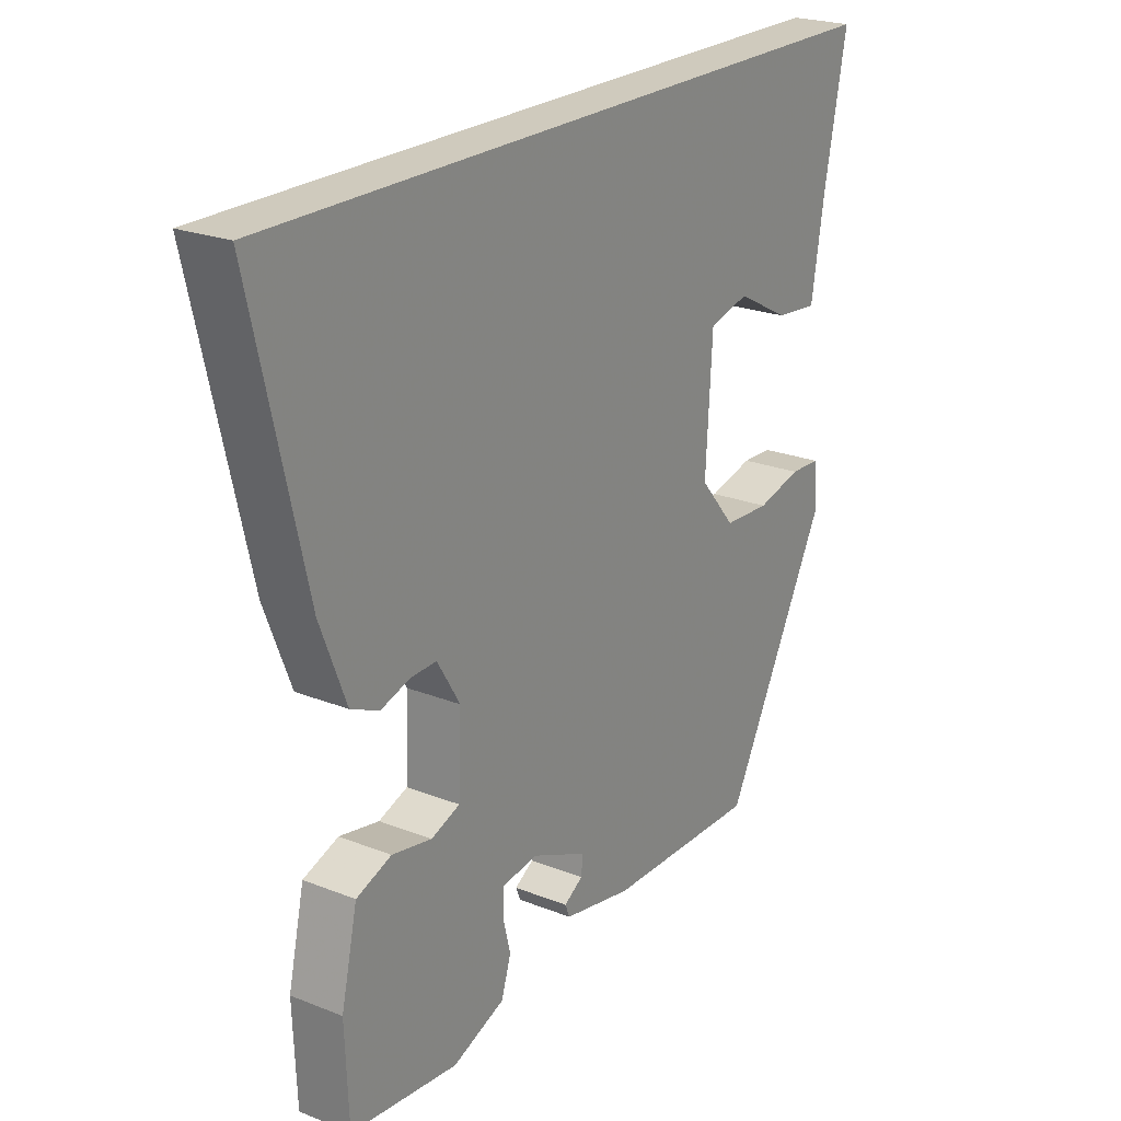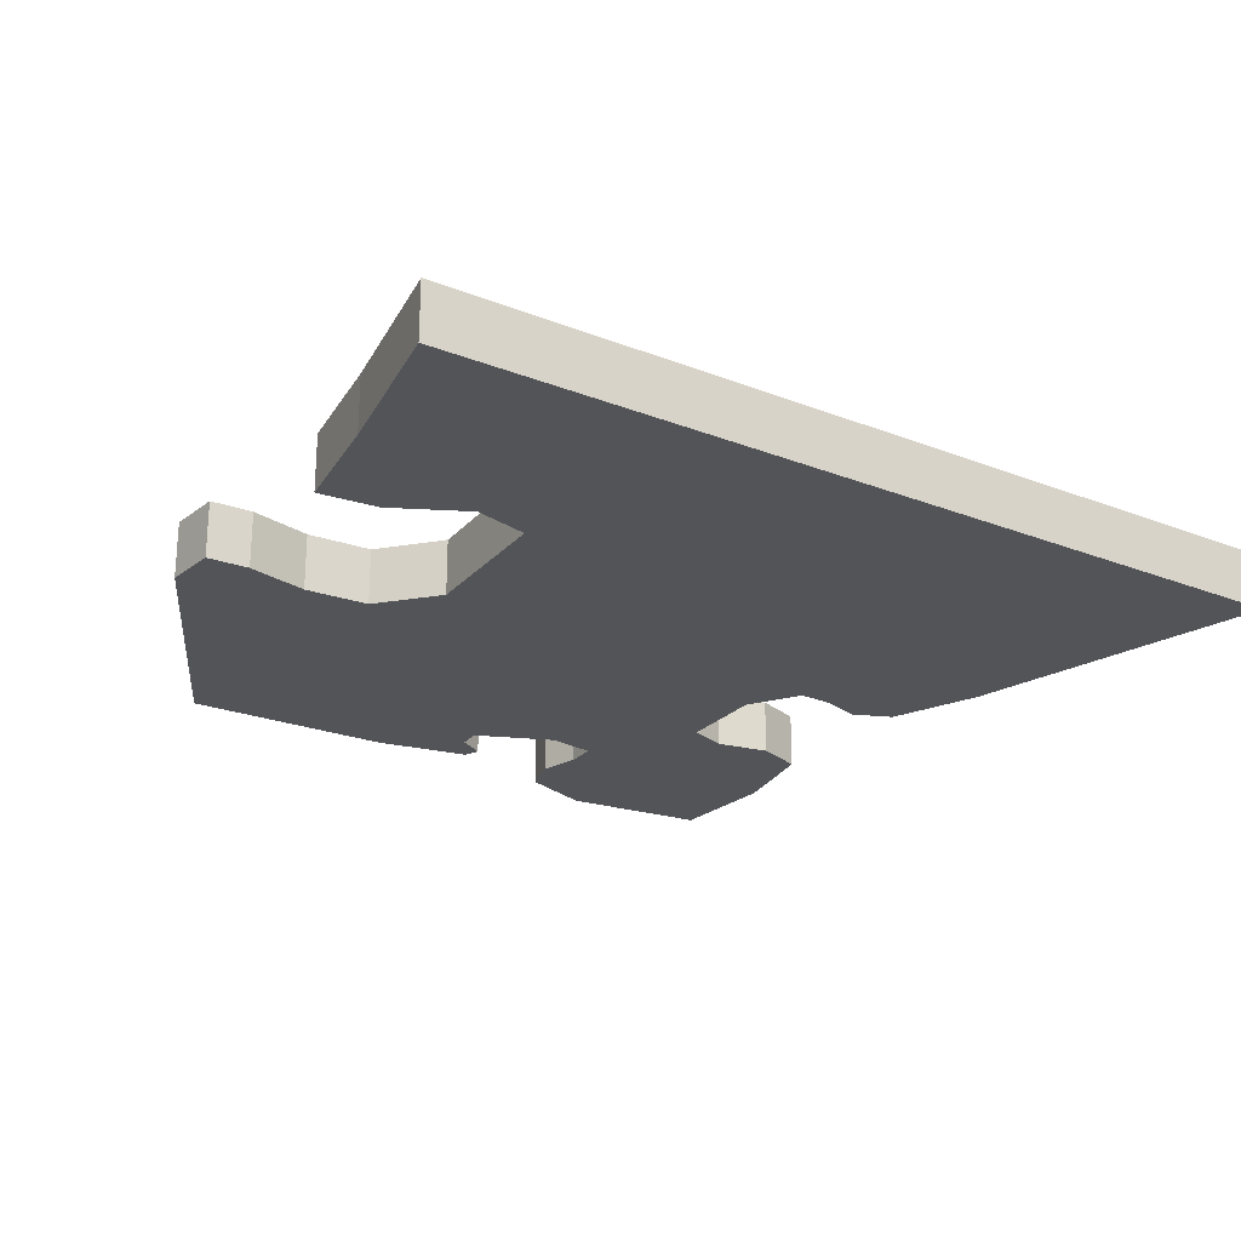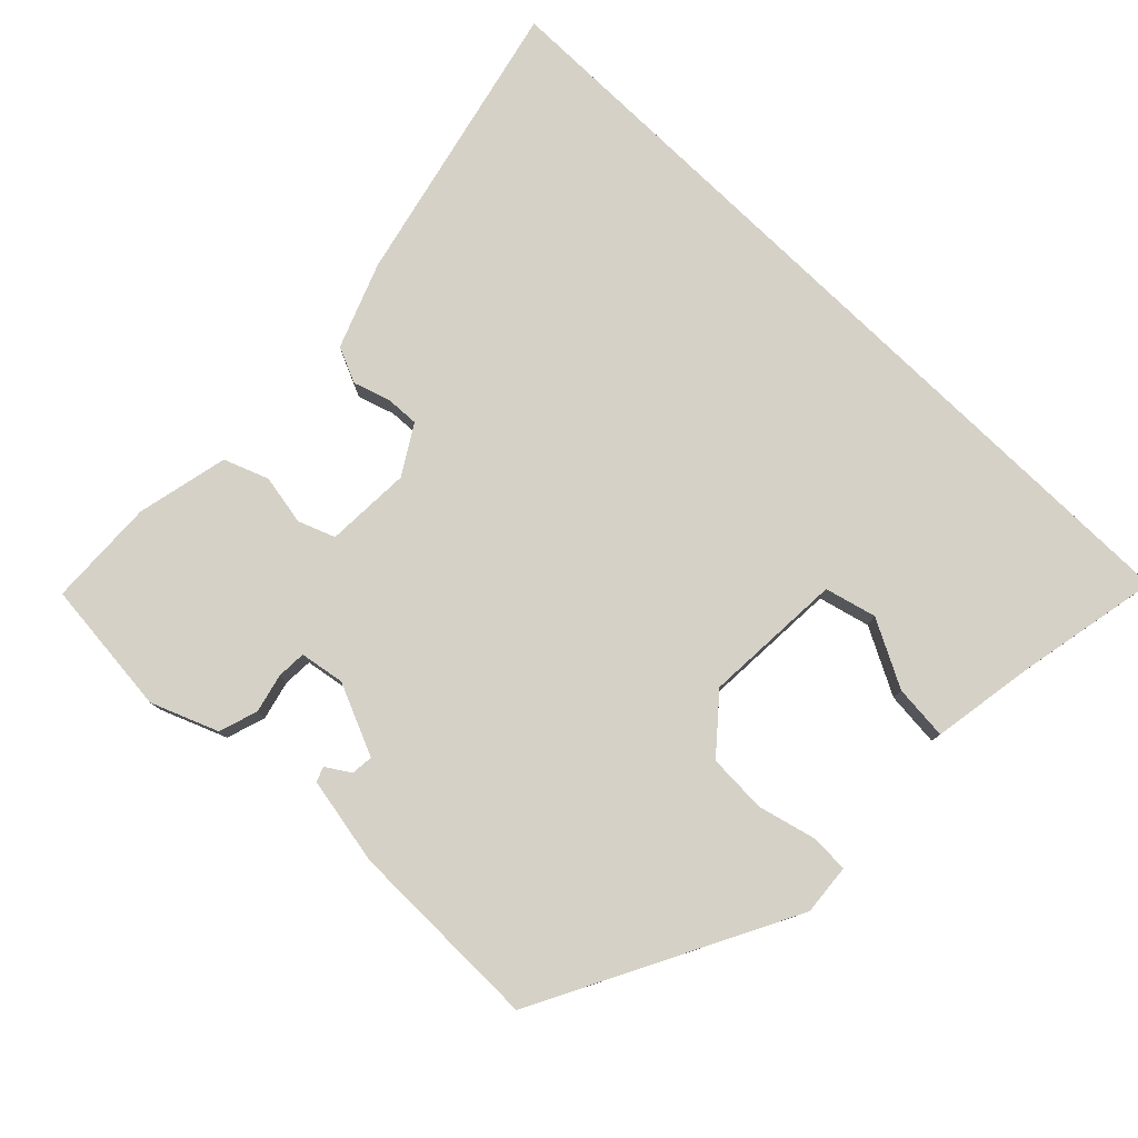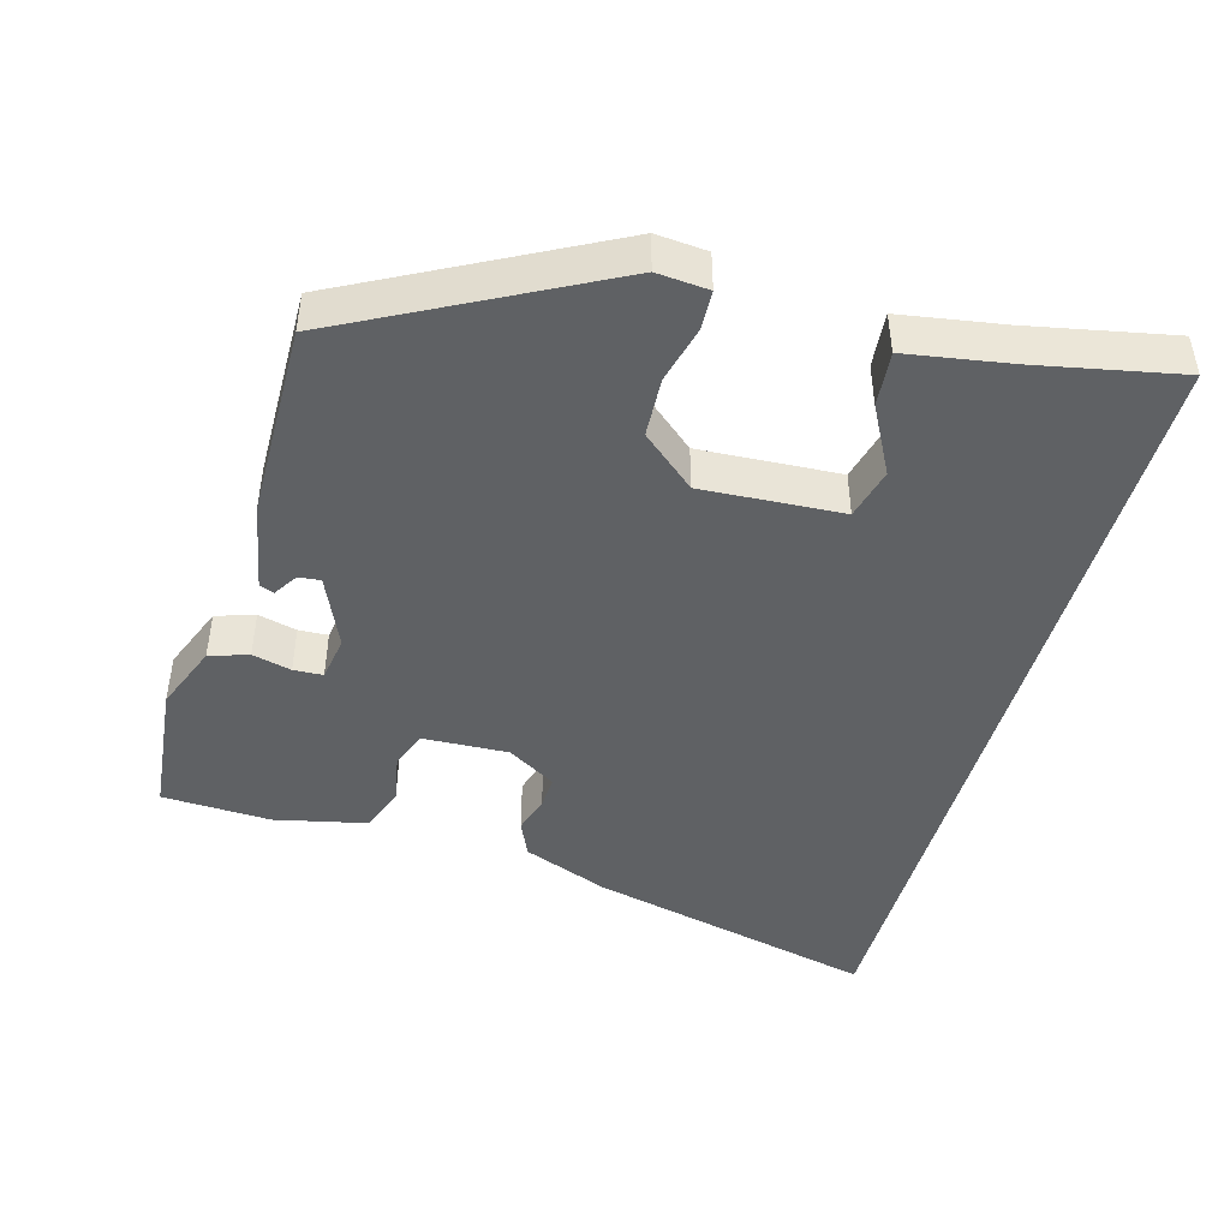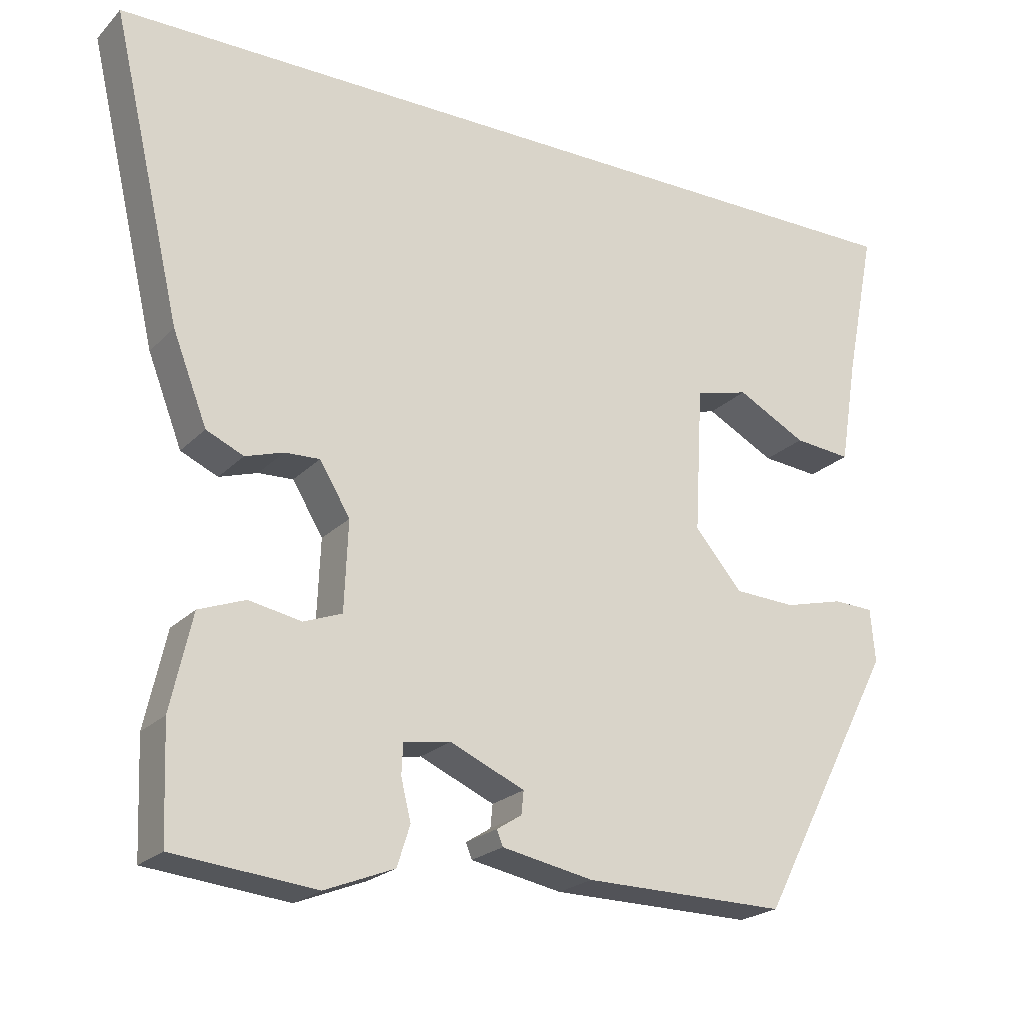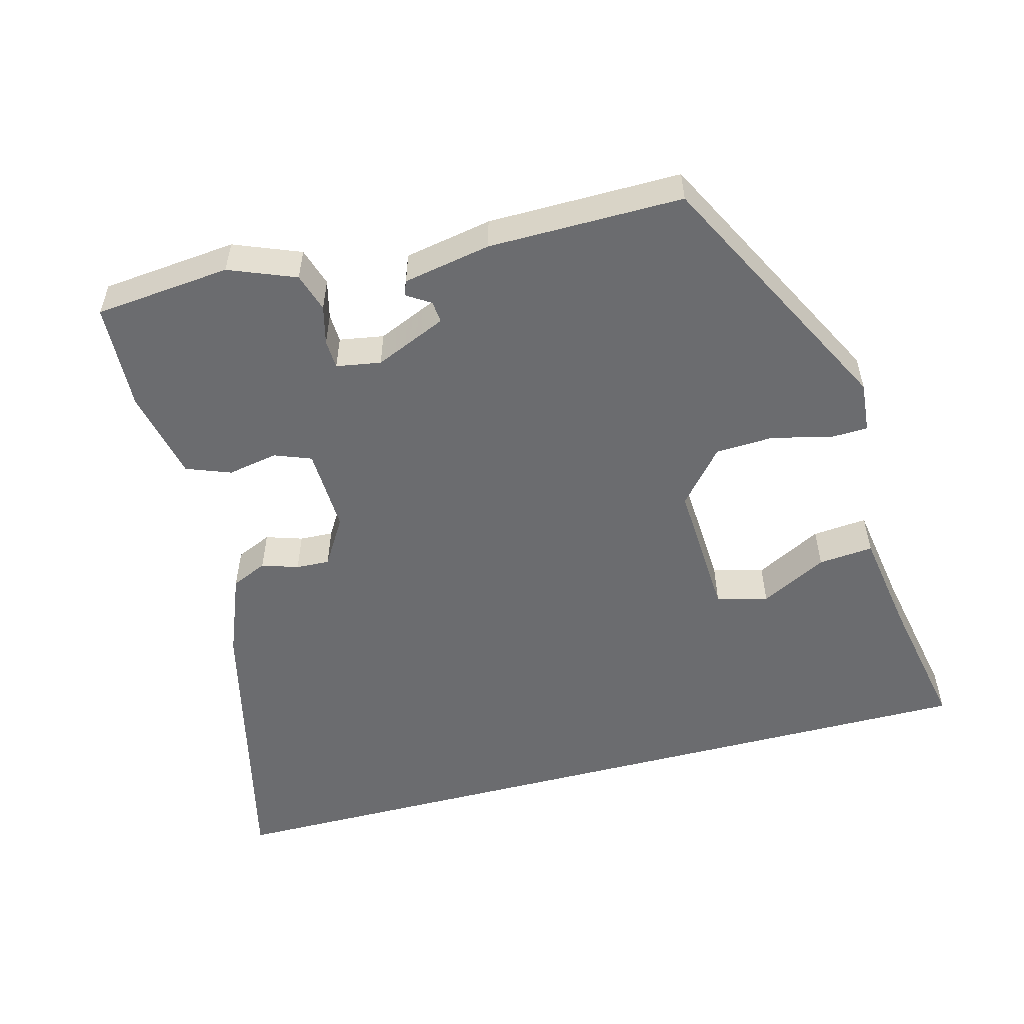
<metadata>
{"format":"obj","ext":"obj","renderer":"f3d","projection":"perspective","resolution":1024,"background":"white","views":[{"elev":23.0,"azim":124.0,"up":"+Z"},{"elev":-23.3,"azim":-33.5,"up":"+Y"},{"elev":79.1,"azim":-135.8,"up":"+Y"},{"elev":-45.5,"azim":-105.7,"up":"+Y"},{"elev":-22.2,"azim":148.8,"up":"+Z"},{"elev":-53.7,"azim":-165.3,"up":"+Y"}]}
</metadata>
<code>
v -0.305 0.07 -0.467
v -0.486 0.07 -0.119
v -0.48 0.07 -0.049
v -0.427 0.07 -0.047
v -0.349 0.07 -0.067
v -0.268 0.07 -0.063
v -0.206 0.07 0.01
v -0.217 0.07 0.201
v -0.287 0.07 0.219
v -0.378 0.07 0.171
v -0.453 0.07 0.164
v -0.476 0.07 0.305
v -0.515 0.07 0.5
v 0.61 0.07 0.5
v 0.518 0.07 0.105
v 0.473 0.07 -0.011
v 0.424 0.07 -0.033
v 0.374 0.07 -0.017
v 0.328 0.07 -0.015
v 0.288 0.07 -0.081
v 0.293 0.07 -0.198
v 0.343 0.07 -0.217
v 0.412 0.07 -0.204
v 0.473 0.07 -0.227
v 0.501 0.07 -0.352
v 0.495 0.07 -0.5
v 0.309 0.07 -0.519
v 0.218 0.07 -0.483
v 0.201 0.07 -0.43
v 0.214 0.07 -0.377
v 0.212 0.07 -0.337
v 0.151 0.07 -0.327
v 0.053 0.07 -0.37
v 0.056 0.07 -0.4
v 0.089 0.07 -0.421
v 0.081 0.07 -0.441
v -0.039 0.07 -0.464
v -0.305 0 -0.467
v -0.486 0 -0.119
v -0.48 0 -0.049
v -0.427 0 -0.047
v -0.349 0 -0.067
v -0.268 0 -0.063
v -0.206 0 0.01
v -0.217 0 0.201
v -0.287 0 0.219
v -0.378 0 0.171
v -0.453 0 0.164
v -0.476 0 0.305
v -0.515 0 0.5
v 0.61 0 0.5
v 0.518 0 0.105
v 0.473 0 -0.011
v 0.424 0 -0.033
v 0.374 0 -0.017
v 0.328 0 -0.015
v 0.288 0 -0.081
v 0.293 0 -0.198
v 0.343 0 -0.217
v 0.412 0 -0.204
v 0.473 0 -0.227
v 0.501 0 -0.352
v 0.495 0 -0.5
v 0.309 0 -0.519
v 0.218 0 -0.483
v 0.201 0 -0.43
v 0.214 0 -0.377
v 0.212 0 -0.337
v 0.151 0 -0.327
v 0.053 0 -0.37
v 0.056 0 -0.4
v 0.089 0 -0.421
v 0.081 0 -0.441
v -0.039 0 -0.464
f 37 1 2
f 36 37 2
f 35 36 2
f 34 35 2
f 3 4 5
f 2 3 5
f 34 2 5
f 33 34 5
f 32 33 5 6
f 31 32 6 7
f 28 29 30
f 27 28 30
f 26 27 30
f 25 26 30
f 24 25 30
f 23 24 30
f 22 23 30
f 21 22 30 31
f 31 7 8
f 21 31 8
f 20 21 8
f 16 17 18
f 15 16 18
f 14 15 18
f 13 14 18
f 12 13 18
f 12 18 19
f 9 10 11 12
f 8 9 12
f 8 12 19
f 8 19 20
f 39 38 74
f 39 74 73
f 39 73 72
f 39 72 71
f 42 41 40
f 42 40 39
f 42 39 71
f 42 71 70
f 43 42 70 69
f 44 43 69 68
f 67 66 65
f 67 65 64
f 67 64 63
f 67 63 62
f 67 62 61
f 67 61 60
f 67 60 59
f 68 67 59 58
f 45 44 68
f 45 68 58
f 45 58 57
f 55 54 53
f 55 53 52
f 55 52 51
f 55 51 50
f 55 50 49
f 56 55 49
f 49 48 47 46
f 49 46 45
f 56 49 45
f 57 56 45
f 1 38 39 2
f 2 39 40 3
f 3 40 41 4
f 4 41 42 5
f 5 42 43 6
f 6 43 44 7
f 7 44 45 8
f 8 45 46 9
f 9 46 47 10
f 10 47 48 11
f 11 48 49 12
f 12 49 50 13
f 13 50 51 14
f 14 51 52 15
f 15 52 53 16
f 16 53 54 17
f 17 54 55 18
f 18 55 56 19
f 19 56 57 20
f 20 57 58 21
f 21 58 59 22
f 22 59 60 23
f 23 60 61 24
f 24 61 62 25
f 25 62 63 26
f 26 63 64 27
f 27 64 65 28
f 28 65 66 29
f 29 66 67 30
f 30 67 68 31
f 31 68 69 32
f 32 69 70 33
f 33 70 71 34
f 34 71 72 35
f 35 72 73 36
f 36 73 74 37
f 37 74 38 1

</code>
